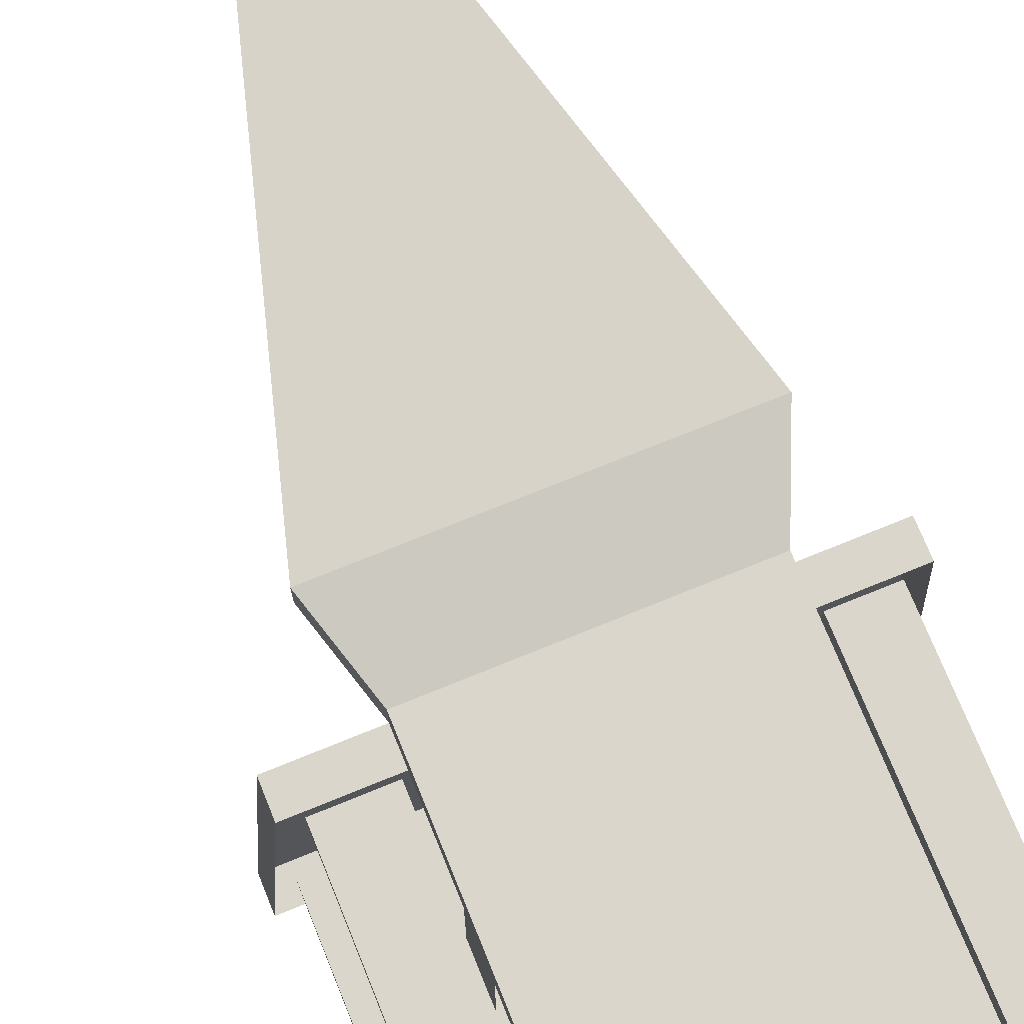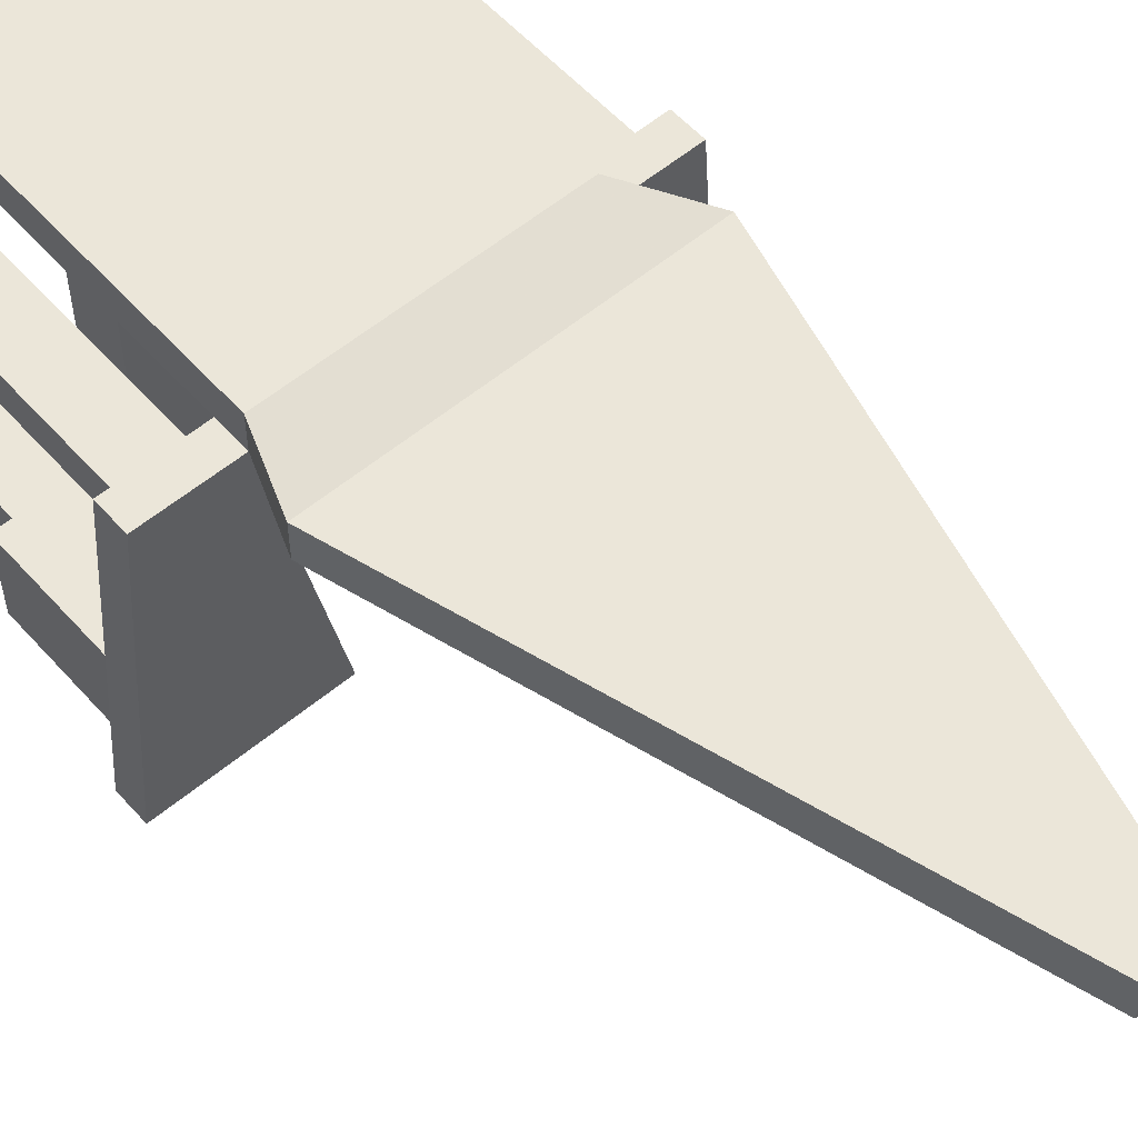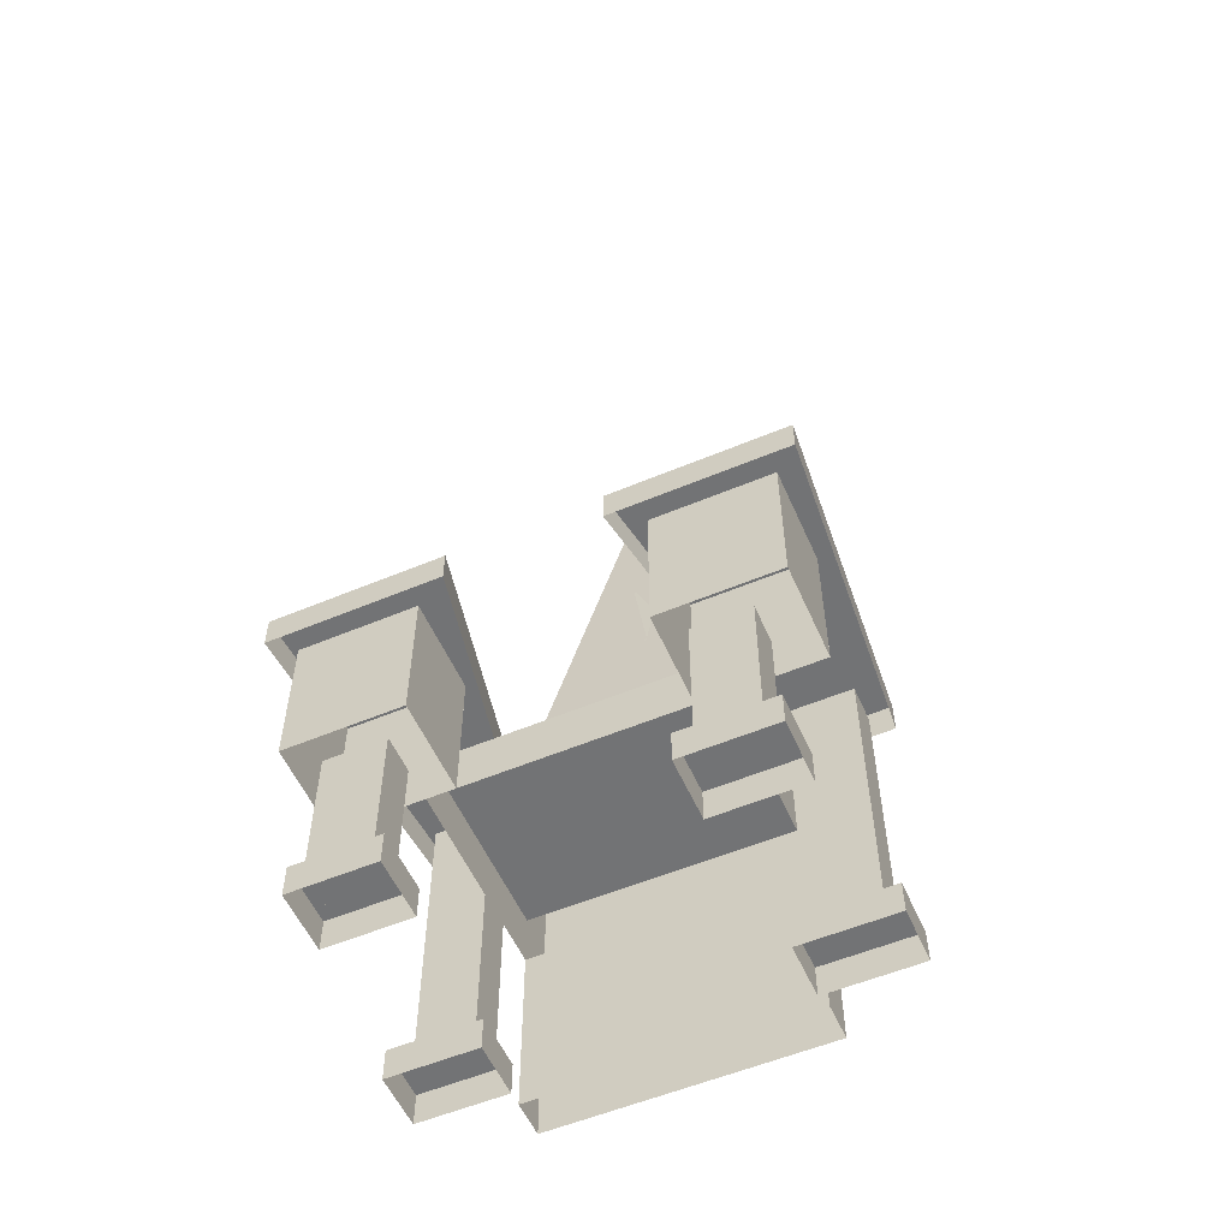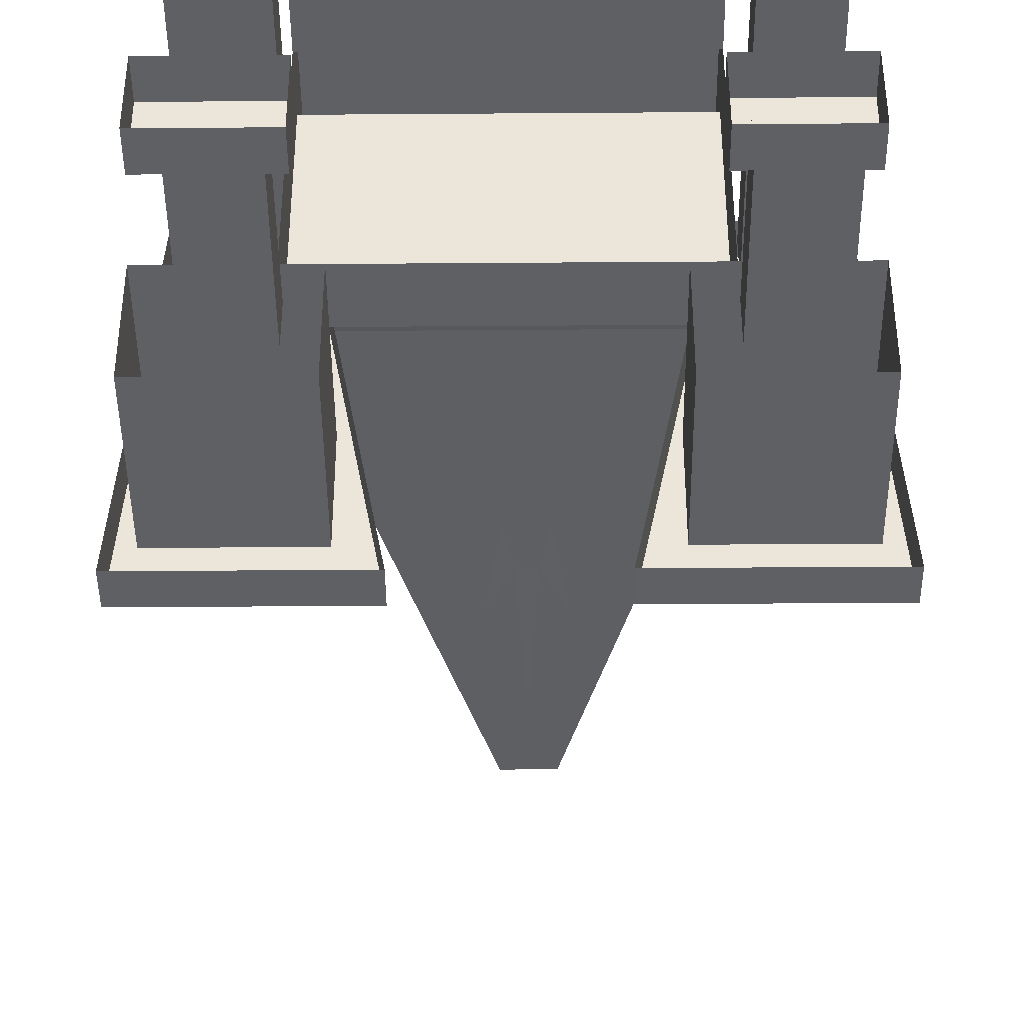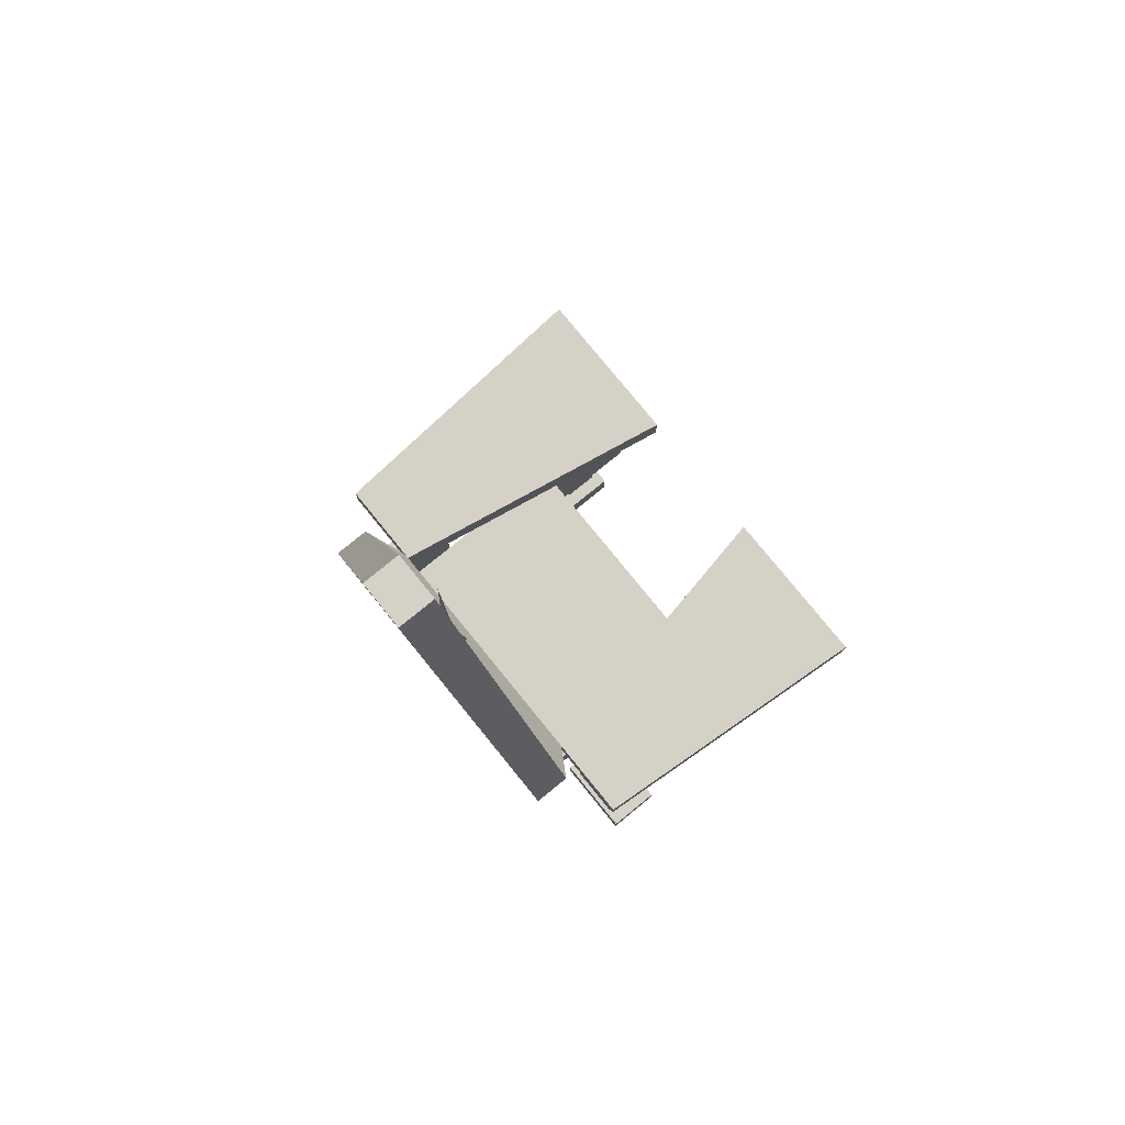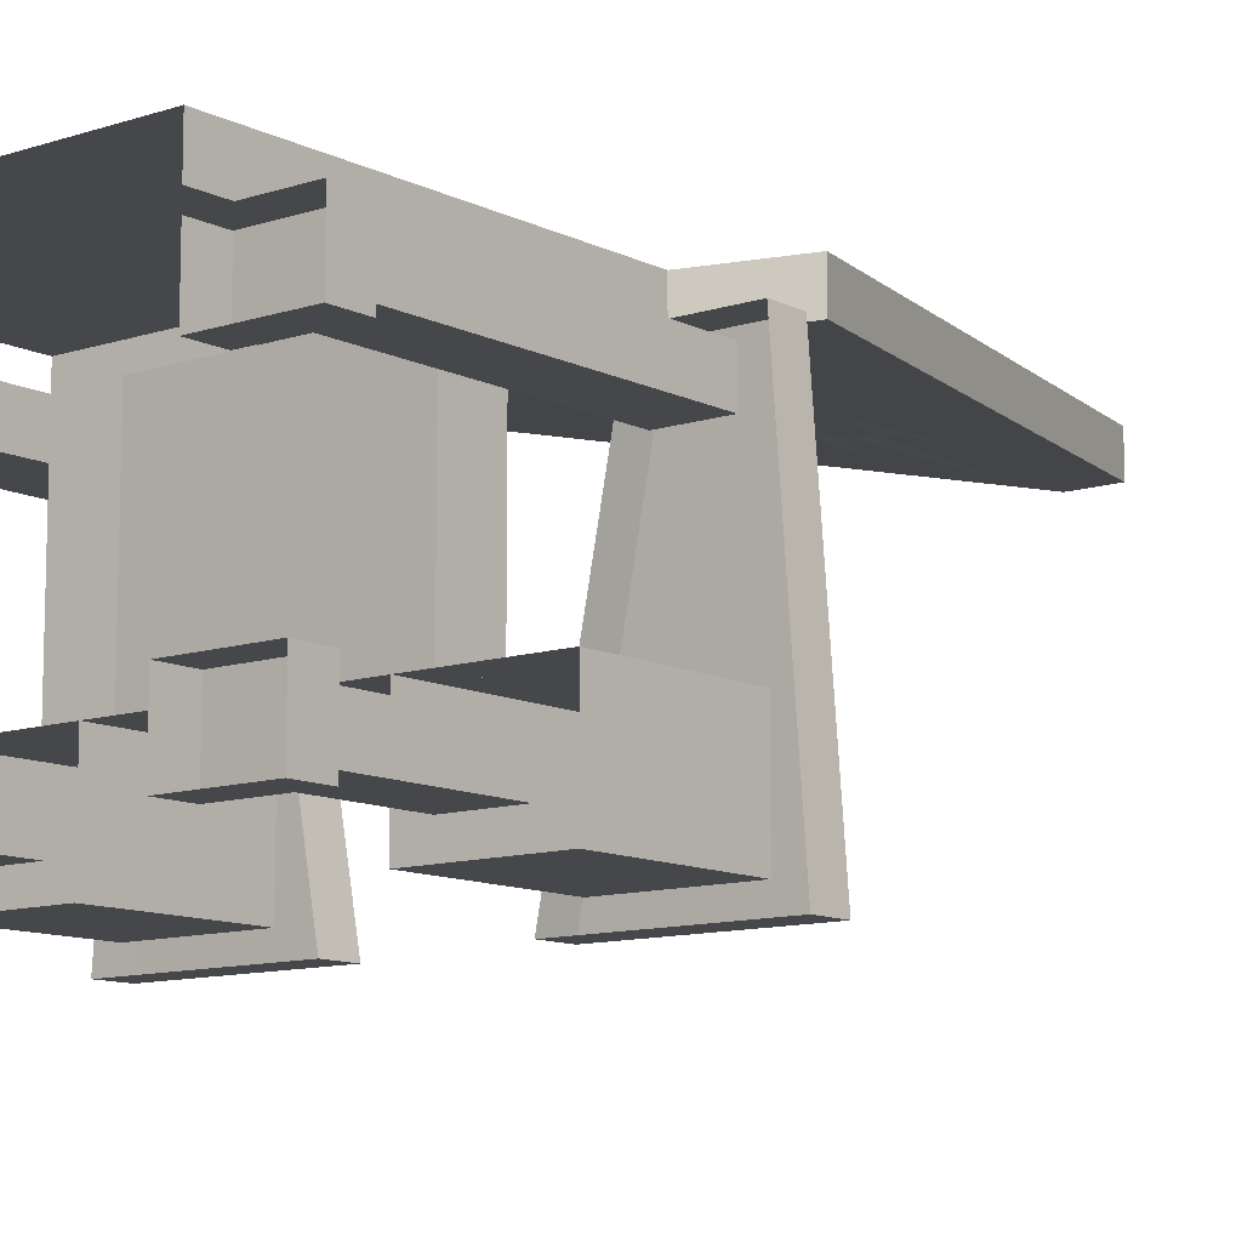
<metadata>
{"format":"obj","ext":"obj","renderer":"f3d","projection":"perspective","resolution":1024,"background":"white","views":[{"elev":73.9,"azim":-22.1,"up":"+Z"},{"elev":56.4,"azim":138.9,"up":"+Z"},{"elev":-55.9,"azim":-156.3,"up":"+Y"},{"elev":-42.9,"azim":0.5,"up":"+Z"},{"elev":78.7,"azim":50.9,"up":"+Y"},{"elev":-10.8,"azim":39.1,"up":"+Z"}]}
</metadata>
<code>
v -0.2266 0.2891 -0.1172
v -0.2266 0.375 -0.1172
v -0.2266 0.375 0.2109
v -0.2266 0.2891 0.2109
v -0.2266 0.2891 0.2734
v -0.2266 0 0.2734
v -0.2266 0 0.2109
v 0.2266 0 0.2109
v 0.2266 0.2891 0.2109
v 0.2266 0.2891 0.2734
v 0.2266 0.375 0.2734
v 0.2266 0.375 0.2109
v 0.2266 0.375 -0.1172
v 0.2266 0.2891 -0.1172
v 0.2266 0.5859 0.2109
v -0.2266 0.5859 0.2109
v -0.2266 0.375 0.2734
v 0.2266 0 0.2734
v -0.3438 0.05469 -0.25
v -0.3438 0 -0.25
v -0.1953 0 -0.25
v -0.1953 0.05469 -0.25
v -0.1953 0.05469 -0.1484
v -0.3438 0.05469 -0.1484
v -0.3438 0 -0.1484
v -0.1953 0 -0.1484
v -0.375 0.05469 0.09375
v -0.375 0 0.09375
v -0.2188 0 0.09375
v -0.2188 0.05469 0.09375
v -0.2188 0.05469 0.1875
v -0.375 0.05469 0.1875
v -0.375 0 0.1875
v -0.2188 0 0.1875
v 0.2266 0.05469 0.09375
v 0.2266 0 0.09375
v 0.375 0 0.09375
v 0.375 0.05469 0.09375
v 0.375 0.05469 0.1875
v 0.2266 0.05469 0.1875
v 0.2266 0 0.1875
v 0.375 0 0.1875
v 0.2031 0.05469 -0.25
v 0.2031 0 -0.25
v 0.3438 0 -0.25
v 0.3438 0.05469 -0.25
v 0.3438 0.05469 -0.1484
v 0.2031 0.05469 -0.1484
v 0.2031 0 -0.1484
v 0.3438 0 -0.1484
v -0.2266 0.5859 0.2734
v 0.2266 0.5859 0.2734
v 0.2891 0.7344 0.3125
v 0.2891 0.7344 0.25
v -0.2734 0.7344 0.25
v -0.2734 0.7344 0.3125
v -0.02344 1.602 0.3516
v 0.05469 1.602 0.3516
v 0.05469 1.602 0.2891
v -0.02344 1.602 0.2891
v -0.2188 0.5859 0.2109
v -0.2188 0.5312 0.2109
v -0.375 0.5312 0.2109
v -0.375 0.5859 0.2109
v -0.4141 0.5859 -0.3047
v -0.125 0.5859 -0.3047
v -0.125 0.5312 -0.3047
v -0.4141 0.5312 -0.3047
v 0.375 0.5859 0.2109
v 0.375 0.5312 0.2109
v 0.2266 0.5312 0.2109
v 0.125 0.5859 -0.3047
v 0.4141 0.5859 -0.3047
v 0.4141 0.5312 -0.3047
v 0.125 0.5312 -0.3047
v -0.3125 0.05469 -0.2344
v -0.2188 0.05469 -0.2344
v -0.2188 0.2891 -0.2344
v -0.3125 0.2891 -0.2344
v -0.3125 0.05469 -0.1719
v -0.3125 0.2891 -0.1719
v -0.2188 0.05469 -0.1719
v -0.2188 0.2891 -0.1719
v -0.3438 0.05469 0.1172
v -0.2344 0.05469 0.1172
v -0.2344 0.5312 0.1172
v -0.3438 0.5312 0.1172
v -0.3438 0.05469 0.1797
v -0.3438 0.5312 0.1797
v -0.2344 0.05469 0.1797
v -0.2344 0.5312 0.1797
v 0.25 0.05469 0.1172
v 0.3438 0.05469 0.1172
v 0.3438 0.5312 0.1172
v 0.25 0.5312 0.1172
v 0.25 0.05469 0.1797
v 0.25 0.5312 0.1797
v 0.3438 0.05469 0.1797
v 0.3438 0.5312 0.1797
v 0.2266 0.05469 -0.2344
v 0.3281 0.05469 -0.2344
v 0.3281 0.2891 -0.2344
v 0.2266 0.2891 -0.2344
v 0.2266 0.05469 -0.1719
v 0.2266 0.2891 -0.1719
v 0.3281 0.05469 -0.1719
v 0.3281 0.2891 -0.1719
v -0.375 0.5312 -0.2734
v -0.375 0.2891 -0.2734
v -0.1797 0.2891 -0.2734
v -0.1797 0.5312 -0.2734
v -0.1797 0.2891 -0.1172
v -0.1797 0.5312 -0.1172
v -0.375 0.2891 -0.1172
v -0.375 0.5312 -0.1172
v 0.375 0.5312 -0.1172
v 0.375 0.2891 -0.1172
v 0.1797 0.2891 -0.1172
v 0.1797 0.5312 -0.1172
v 0.1797 0.2891 -0.2734
v 0.1797 0.5312 -0.2734
v 0.375 0.2891 -0.2734
v 0.375 0.5312 -0.2734
v 0.03125 1.164 0.2656
v 0.01562 1.438 0.2656
v 0 1.164 0.2656
v 0.04688 1.086 0.2656
v 0.07031 1.25 0.2656
v 0.04688 0.9922 0.2656
v 0.08594 1.047 0.2656
v 0.01562 0.9766 0.2656
v 0.0625 0.8594 0.2656
v -0.01562 0.9922 0.2656
v -0.03125 0.8594 0.2656
v -0.01562 1.086 0.2656
v -0.05469 1.047 0.2656
v -0.03906 1.25 0.2656
f 1 2 3
f 1 3 4
f 4 3 5
f 4 5 6
f 4 6 7
f 4 7 8
f 4 8 9
f 9 8 10
f 9 10 11
f 9 11 12
f 9 12 13
f 9 13 14
f 14 13 2
f 14 2 1
f 2 13 12
f 2 12 3
f 3 12 15
f 3 15 16
f 3 16 17
f 3 17 5
f 5 17 11
f 5 11 10
f 5 10 6
f 6 10 18
f 18 10 8
f 19 20 21
f 19 21 22
f 19 22 23
f 19 23 24
f 19 24 20
f 20 24 25
f 25 24 23
f 25 23 26
f 26 23 22
f 26 22 21
f 27 28 29
f 27 29 30
f 27 30 31
f 27 31 32
f 27 32 28
f 28 32 33
f 33 32 31
f 33 31 34
f 34 31 30
f 34 30 29
f 35 36 37
f 35 37 38
f 35 38 39
f 35 39 40
f 35 40 36
f 36 40 41
f 41 40 39
f 41 39 42
f 42 39 38
f 42 38 37
f 43 44 45
f 43 45 46
f 43 46 47
f 43 47 48
f 43 48 44
f 44 48 49
f 49 48 47
f 49 47 50
f 50 47 46
f 50 46 45
f 16 51 17
f 17 51 11
f 11 51 52
f 11 52 12
f 12 52 15
f 15 52 53
f 15 53 54
f 15 54 16
f 16 54 55
f 16 55 51
f 51 55 56
f 51 56 52
f 52 56 53
f 53 56 57
f 53 57 58
f 53 58 54
f 54 58 59
f 54 59 55
f 55 59 60
f 55 60 56
f 56 60 57
f 57 60 59
f 57 59 58
f 54 53 56
f 54 56 55
f 61 62 63
f 61 63 64
f 61 64 65
f 61 65 66
f 61 66 62
f 62 66 67
f 67 66 68
f 68 66 65
f 68 65 64
f 68 64 63
f 69 70 71
f 69 71 15
f 69 15 72
f 69 72 73
f 69 73 70
f 70 73 74
f 74 73 75
f 75 73 72
f 75 72 15
f 75 15 71
f 76 77 78
f 76 78 79
f 76 79 80
f 80 79 81
f 80 81 82
f 82 81 83
f 82 83 77
f 77 83 78
f 84 85 86
f 84 86 87
f 84 87 88
f 88 87 89
f 88 89 90
f 90 89 91
f 90 91 85
f 85 91 86
f 92 93 94
f 92 94 95
f 92 95 96
f 96 95 97
f 96 97 98
f 98 97 99
f 98 99 93
f 93 99 94
f 100 101 102
f 100 102 103
f 100 103 104
f 104 103 105
f 104 105 106
f 106 105 107
f 106 107 101
f 101 107 102
f 108 109 110
f 108 110 111
f 111 110 112
f 111 112 113
f 113 112 114
f 113 114 115
f 115 114 109
f 115 109 108
f 116 117 118
f 116 118 119
f 119 118 120
f 119 120 121
f 121 120 122
f 121 122 123
f 123 122 117
f 123 117 116
f 124 125 126
f 127 128 124
f 129 130 127
f 131 132 129
f 133 134 131
f 135 136 133
f 126 137 135

</code>
